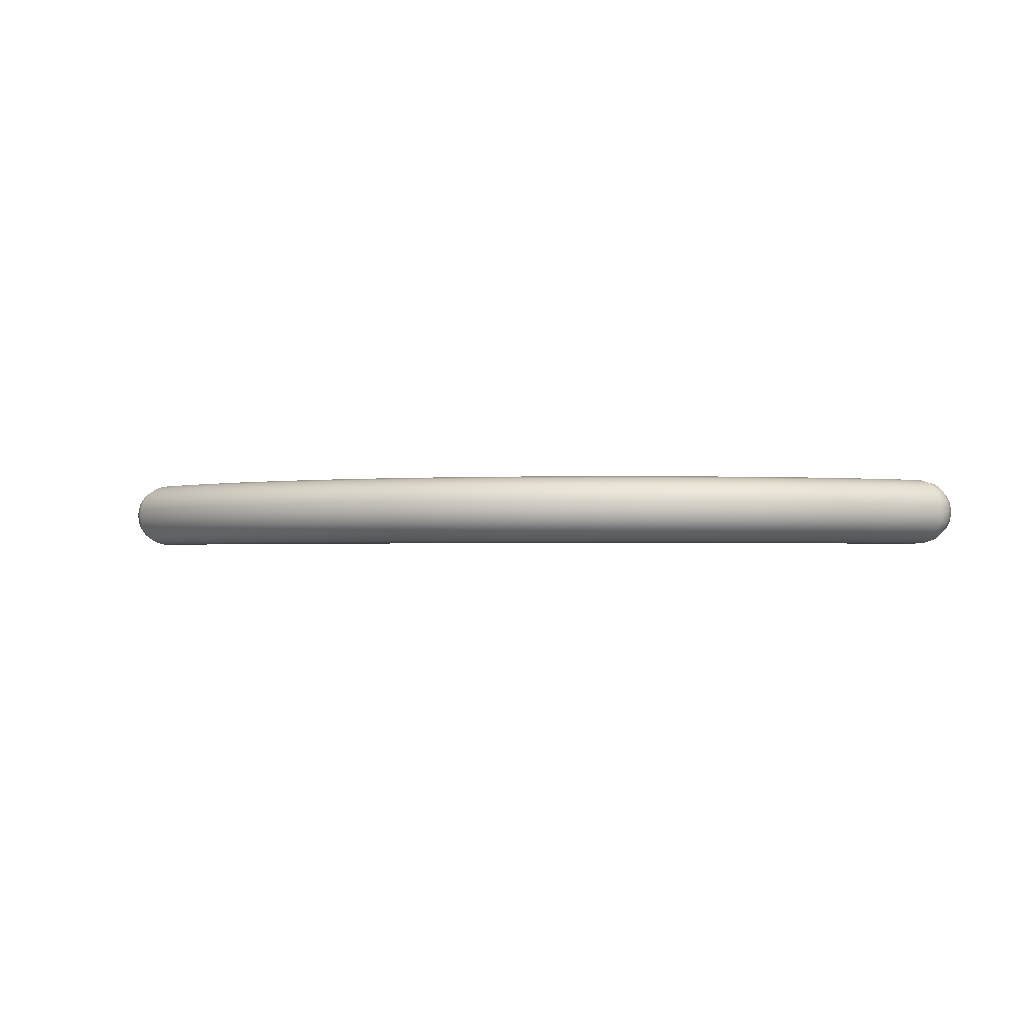
<metadata>
{"format":"obj","ext":"obj","renderer":"f3d","projection":"perspective","resolution":1024,"background":"white","views":[{"elev":-1.5,"azim":-168.5,"up":"+Z"}]}
</metadata>
<code>
v -11.53 10.58 0
v -10.47 11.78 0
v -11.53 10.58 0
v -12.74 11.55 0
v -12.71 11.6 -0.3039
v -12.6 11.75 -0.5715
v -12.45 11.97 -0.7453
v -12.28 12.2 -0.8
v -12.1 12.45 -0.74
v -11.95 12.67 -0.5598
v -11.84 12.81 -0.2908
v -11.81 12.85 0
v -11.85 12.81 0.3039
v -11.95 12.66 0.5715
v -12.11 12.44 0.7453
v -12.28 12.2 0.8
v -12.45 11.96 0.74
v -12.61 11.74 0.5598
v -12.71 11.6 0.2908
v -12.74 11.55 0
v -14.13 12.43 0
v -14.1 12.48 -0.3039
v -14.01 12.64 -0.5715
v -13.88 12.87 -0.7453
v -13.74 13.13 -0.8
v -13.59 13.39 -0.74
v -13.46 13.63 -0.5598
v -13.38 13.78 -0.2908
v -13.35 13.83 0
v -13.38 13.77 0.3039
v -13.47 13.62 0.5715
v -13.6 13.38 0.7453
v -13.74 13.13 0.8
v -13.89 12.86 0.74
v -14.02 12.63 0.5598
v -14.1 12.47 0.2908
v -14.13 12.43 0
v -15.56 13.12 0
v -15.54 13.17 -0.3039
v -15.47 13.34 -0.5715
v -15.37 13.59 -0.7453
v -15.26 13.86 -0.8
v -15.14 14.14 -0.74
v -15.04 14.38 -0.5598
v -14.97 14.55 -0.2908
v -14.95 14.6 0
v -14.97 14.54 0.3039
v -15.04 14.37 0.5715
v -15.15 14.13 0.7453
v -15.26 13.86 0.8
v -15.37 13.58 0.74
v -15.48 13.33 0.5598
v -15.54 13.17 0.2908
v -15.56 13.12 0
v -17.07 13.64 0
v -17.05 13.7 -0.3039
v -17 13.87 -0.5715
v -16.93 14.13 -0.7453
v -16.85 14.41 -0.8
v -16.76 14.7 -0.74
v -16.69 14.96 -0.5598
v -16.64 15.13 -0.2908
v -16.62 15.18 0
v -16.64 15.12 0.3039
v -16.69 14.95 0.5715
v -16.76 14.69 0.7453
v -16.85 14.41 0.8
v -16.93 14.12 0.74
v -17 13.86 0.5598
v -17.05 13.7 0.2908
v -17.07 13.64 0
v -18.62 14 0
v -18.61 14.06 -0.3039
v -18.58 14.24 -0.5715
v -18.53 14.5 -0.7453
v -18.49 14.79 -0.8
v -18.44 15.09 -0.74
v -18.39 15.35 -0.5598
v -18.36 15.52 -0.2908
v -18.35 15.58 0
v -18.36 15.52 0.3039
v -18.39 15.34 0.5715
v -18.44 15.07 0.7453
v -18.49 14.79 0.8
v -18.54 14.49 0.74
v -18.58 14.22 0.5598
v -18.61 14.05 0.2908
v -18.62 14 0
v -20.2 14.18 0
v -20.2 14.24 -0.3039
v -20.19 14.42 -0.5715
v -20.17 14.69 -0.7453
v -20.16 14.98 -0.8
v -20.14 15.28 -0.74
v -20.13 15.55 -0.5598
v -20.12 15.72 -0.2908
v -20.11 15.77 0
v -20.12 15.71 0.3039
v -20.13 15.54 0.5715
v -20.14 15.27 0.7453
v -20.16 14.98 0.8
v -20.18 14.67 0.74
v -20.19 14.41 0.5598
v -20.2 14.23 0.2908
v -20.2 14.18 0
v -21.8 14.18 0
v -21.8 14.24 -0.3039
v -21.81 14.42 -0.5715
v -21.83 14.69 -0.7453
v -21.84 14.98 -0.8
v -21.86 15.28 -0.74
v -21.87 15.55 -0.5598
v -21.88 15.72 -0.2908
v -21.89 15.77 0
v -21.88 15.71 0.3039
v -21.87 15.54 0.5715
v -21.86 15.27 0.7453
v -21.84 14.98 0.8
v -21.82 14.67 0.74
v -21.81 14.41 0.5598
v -21.8 14.23 0.2908
v -21.8 14.18 0
v -23.38 14 0
v -23.39 14.06 -0.3039
v -23.42 14.24 -0.5715
v -23.47 14.5 -0.7453
v -23.51 14.79 -0.8
v -23.56 15.09 -0.74
v -23.61 15.35 -0.5598
v -23.64 15.52 -0.2908
v -23.65 15.58 0
v -23.64 15.52 0.3039
v -23.61 15.34 0.5715
v -23.56 15.07 0.7453
v -23.51 14.79 0.8
v -23.46 14.49 0.74
v -23.42 14.22 0.5598
v -23.39 14.05 0.2908
v -23.38 14 0
v -24.93 13.64 0
v -24.95 13.7 -0.3039
v -25 13.87 -0.5715
v -25.07 14.13 -0.7453
v -25.15 14.41 -0.8
v -25.24 14.7 -0.74
v -25.31 14.96 -0.5598
v -25.36 15.13 -0.2908
v -25.38 15.18 0
v -25.36 15.12 0.3039
v -25.31 14.95 0.5715
v -25.24 14.69 0.7453
v -25.15 14.41 0.8
v -25.07 14.12 0.74
v -25 13.86 0.5598
v -24.95 13.7 0.2908
v -24.93 13.64 0
v -26.44 13.12 0
v -26.46 13.17 -0.3039
v -26.53 13.34 -0.5715
v -26.63 13.59 -0.7453
v -26.74 13.86 -0.8
v -26.86 14.14 -0.74
v -26.96 14.38 -0.5598
v -27.03 14.55 -0.2908
v -27.05 14.6 0
v -27.03 14.54 0.3039
v -26.96 14.37 0.5715
v -26.85 14.13 0.7453
v -26.74 13.86 0.8
v -26.63 13.58 0.74
v -26.52 13.33 0.5598
v -26.46 13.17 0.2908
v -26.44 13.12 0
v -27.87 12.43 0
v -27.9 12.48 -0.3039
v -27.99 12.64 -0.5715
v -28.12 12.87 -0.7453
v -28.26 13.13 -0.8
v -28.41 13.39 -0.74
v -28.54 13.63 -0.5598
v -28.62 13.78 -0.2908
v -28.65 13.83 0
v -28.62 13.77 0.3039
v -28.53 13.62 0.5715
v -28.4 13.38 0.7453
v -28.26 13.13 0.8
v -28.11 12.86 0.74
v -27.98 12.63 0.5598
v -27.9 12.47 0.2908
v -27.87 12.43 0
v -29.22 11.58 0
v -29.26 11.63 -0.3039
v -29.36 11.77 -0.5715
v -29.52 11.99 -0.7453
v -29.68 12.23 -0.8
v -29.86 12.48 -0.74
v -30.02 12.7 -0.5598
v -30.12 12.84 -0.2908
v -30.15 12.88 0
v -30.11 12.83 0.3039
v -30.01 12.69 0.5715
v -29.85 12.47 0.7453
v -29.68 12.23 0.8
v -29.51 11.98 0.74
v -29.35 11.76 0.5598
v -29.25 11.62 0.2908
v -29.22 11.58 0
v -30.47 10.58 0
v -31.53 11.78 0
v -30.47 10.58 0
v -11.51 10.61 0.2254
v -11.45 10.68 0.4325
v -11.35 10.79 0.6046
v -11.22 10.93 0.7277
v -11.08 11.1 0.7919
v -10.92 11.27 0.7919
v -10.78 11.43 0.7277
v -10.65 11.57 0.6046
v -10.55 11.68 0.4325
v -10.49 11.75 0.2254
v -10.49 11.75 -0.2254
v -10.55 11.68 -0.4325
v -10.65 11.57 -0.6046
v -10.78 11.43 -0.7277
v -10.92 11.27 -0.7919
v -11.08 11.1 -0.7919
v -11.22 10.93 -0.7277
v -11.35 10.79 -0.6046
v -11.45 10.68 -0.4325
v -11.51 10.61 -0.2254
v -12.74 11.56 0.1437
v -12.13 11.09 0
v -12.09 11.13 0.2908
v -12.12 11.1 0.1437
v -12.67 11.66 0.4326
v -11.98 11.26 0.5598
v -12.05 11.18 0.4326
v -12.54 11.84 0.6644
v -11.81 11.47 0.74
v -11.9 11.36 0.6644
v -12.37 12.08 0.7857
v -11.63 11.71 0.8
v -11.72 11.59 0.7857
v -12.19 12.32 0.787
v -11.44 11.94 0.7453
v -11.54 11.82 0.787
v -12.03 12.56 0.673
v -11.28 12.15 0.5715
v -11.35 12.05 0.673
v -11.89 12.74 0.4456
v -11.16 12.29 0.3039
v -11.21 12.23 0.4456
v -11.82 12.84 0.1503
v -11.13 12.33 0
v -11.13 12.32 0.1503
v -11.82 12.84 -0.1437
v -11.16 12.29 -0.2908
v -11.13 12.32 -0.1437
v -11.89 12.75 -0.4326
v -11.27 12.16 -0.5598
v -11.2 12.23 -0.4326
v -12.02 12.57 -0.6644
v -11.44 11.95 -0.74
v -11.35 12.06 -0.6644
v -12.19 12.33 -0.7857
v -11.63 11.71 -0.8
v -11.53 11.83 -0.7857
v -12.36 12.09 -0.787
v -11.81 11.48 -0.7453
v -11.71 11.6 -0.787
v -12.53 11.85 -0.673
v -11.97 11.27 -0.5715
v -11.9 11.37 -0.673
v -12.66 11.66 -0.4456
v -12.09 11.13 -0.3039
v -12.04 11.19 -0.4456
v -12.74 11.56 -0.1503
v -12.13 11.09 0
v -12.12 11.1 -0.1503
v -30.49 10.61 -0.2254
v -30.55 10.68 -0.4325
v -30.65 10.79 -0.6046
v -30.78 10.93 -0.7277
v -30.92 11.1 -0.7919
v -31.08 11.27 -0.7919
v -31.22 11.43 -0.7277
v -31.35 11.57 -0.6046
v -31.45 11.68 -0.4325
v -31.51 11.75 -0.2254
v -31.51 11.75 0.2254
v -31.45 11.68 0.4325
v -31.35 11.57 0.6046
v -31.22 11.43 0.7277
v -31.08 11.27 0.7919
v -30.92 11.1 0.7919
v -30.78 10.93 0.7277
v -30.65 10.79 0.6046
v -30.55 10.68 0.4325
v -30.49 10.61 0.2254
v -29.9 11.15 -0.3039
v -29.23 11.59 -0.1503
v -29.86 11.1 0
v -29.87 11.11 -0.1503
v -30.01 11.29 -0.5715
v -29.3 11.69 -0.4456
v -29.94 11.2 -0.4456
v -30.18 11.5 -0.7453
v -29.43 11.88 -0.673
v -30.09 11.39 -0.673
v -30.36 11.72 -0.8
v -29.6 12.11 -0.787
v -30.27 11.61 -0.787
v -30.55 11.96 -0.74
v -29.77 12.35 -0.7857
v -30.45 11.84 -0.7857
v -30.71 12.17 -0.5598
v -29.94 12.59 -0.6644
v -30.64 12.07 -0.6644
v -30.82 12.31 -0.2908
v -30.07 12.78 -0.4326
v -30.78 12.25 -0.4326
v -30.86 12.35 0
v -30.14 12.87 -0.1437
v -30.85 12.34 -0.1437
v -30.82 12.3 0.3039
v -30.14 12.87 0.1503
v -30.85 12.34 0.1503
v -30.71 12.16 0.5715
v -30.07 12.77 0.4456
v -30.77 12.24 0.4456
v -30.54 11.95 0.7453
v -29.94 12.58 0.673
v -30.63 12.06 0.673
v -30.36 11.72 0.8
v -29.77 12.35 0.787
v -30.45 11.84 0.787
v -30.17 11.49 0.74
v -29.6 12.11 0.7857
v -30.26 11.61 0.7857
v -30 11.28 0.5598
v -29.43 11.87 0.6644
v -30.08 11.38 0.6644
v -29.89 11.14 0.2908
v -29.29 11.68 0.4326
v -29.94 11.2 0.4326
v -29.86 11.1 0
v -29.23 11.59 0.1437
v -29.87 11.11 0.1437
v -10.4 10.65 0
v -10.66 10.46 0
v -10.96 10.38 0
v -11.27 10.43 0
v -11.53 10.58 0
v -10.4 10.65 0
v -10.65 10.47 0.1243
v -10.93 10.42 0.2252
v -11.23 10.47 0.292
v -10.4 10.65 0
v -10.6 10.53 0.2252
v -10.85 10.51 0.4078
v -11.12 10.59 0.5288
v -10.4 10.65 0
v -10.53 10.6 0.2919
v -10.73 10.65 0.5287
v -10.96 10.77 0.6855
v -10.4 10.65 0
v -10.45 10.69 0.3153
v -10.58 10.81 0.5711
v -10.77 10.98 0.7405
v -10.4 10.65 0
v -10.37 10.78 0.2898
v -10.43 10.97 0.5248
v -10.58 11.2 0.6805
v -10.4 10.65 0
v -10.3 10.86 0.2208
v -10.31 11.11 0.3998
v -10.42 11.37 0.5184
v -10.4 10.65 0
v -10.26 10.91 0.1192
v -10.23 11.2 0.2159
v -10.32 11.49 0.28
v -10.4 10.65 0
v -10.24 10.93 0
v -10.2 11.23 0
v -10.28 11.53 0
v -10.47 11.78 0
v -10.4 10.65 0
v -10.26 10.91 -0.1243
v -10.23 11.2 -0.2252
v -10.32 11.49 -0.292
v -10.4 10.65 0
v -10.31 10.85 -0.2252
v -10.32 11.11 -0.4078
v -10.43 11.37 -0.5288
v -10.4 10.65 0
v -10.37 10.78 -0.2919
v -10.44 10.97 -0.5287
v -10.59 11.19 -0.6855
v -10.4 10.65 0
v -10.45 10.69 -0.3153
v -10.58 10.81 -0.5711
v -10.77 10.98 -0.7405
v -10.4 10.65 0
v -10.54 10.6 -0.2898
v -10.73 10.64 -0.5248
v -10.97 10.76 -0.6805
v -10.4 10.65 0
v -10.6 10.52 -0.2208
v -10.85 10.5 -0.3998
v -11.13 10.58 -0.5184
v -10.4 10.65 0
v -10.65 10.47 -0.1192
v -10.94 10.41 -0.2159
v -11.23 10.47 -0.28
v -10.4 10.65 0
v -10.66 10.46 0
v -10.96 10.38 0
v -11.27 10.43 0
v -11.53 10.58 0
v -11.51 10.61 -0.2254
v -11.45 10.68 -0.4325
v -11.35 10.79 -0.6046
v -11.22 10.93 -0.7277
v -11.08 11.1 -0.7919
v -10.92 11.27 -0.7919
v -10.78 11.43 -0.7277
v -10.65 11.57 -0.6046
v -10.55 11.68 -0.4325
v -10.49 11.75 -0.2254
v -10.49 11.75 0.2254
v -10.55 11.68 0.4325
v -10.65 11.57 0.6046
v -10.78 11.43 0.7277
v -10.92 11.27 0.7919
v -11.08 11.1 0.7919
v -11.22 10.93 0.7277
v -11.35 10.79 0.6046
v -11.45 10.68 0.4325
v -11.51 10.61 0.2254
v -31.6 10.65 0
v -31.34 10.46 0
v -31.04 10.38 0
v -30.73 10.43 0
v -30.47 10.58 0
v -31.6 10.65 0
v -31.35 10.47 0.1243
v -31.07 10.42 0.2252
v -30.77 10.47 0.292
v -31.6 10.65 0
v -31.4 10.53 0.2252
v -31.15 10.51 0.4078
v -30.88 10.59 0.5288
v -31.6 10.65 0
v -31.47 10.6 0.2919
v -31.27 10.65 0.5287
v -31.04 10.77 0.6855
v -31.6 10.65 0
v -31.55 10.69 0.3153
v -31.42 10.81 0.5711
v -31.23 10.98 0.7405
v -31.6 10.65 0
v -31.63 10.78 0.2898
v -31.57 10.97 0.5248
v -31.42 11.2 0.6805
v -31.6 10.65 0
v -31.7 10.86 0.2208
v -31.69 11.11 0.3998
v -31.58 11.37 0.5184
v -31.6 10.65 0
v -31.74 10.91 0.1192
v -31.77 11.2 0.2159
v -31.68 11.49 0.28
v -31.6 10.65 0
v -31.76 10.93 0
v -31.8 11.23 0
v -31.72 11.53 0
v -31.53 11.78 0
v -31.6 10.65 0
v -31.74 10.91 -0.1243
v -31.77 11.2 -0.2252
v -31.68 11.49 -0.292
v -31.6 10.65 0
v -31.69 10.85 -0.2252
v -31.68 11.11 -0.4078
v -31.57 11.37 -0.5288
v -31.6 10.65 0
v -31.63 10.78 -0.2919
v -31.56 10.97 -0.5287
v -31.41 11.19 -0.6855
v -31.6 10.65 0
v -31.55 10.69 -0.3153
v -31.42 10.81 -0.5711
v -31.23 10.98 -0.7405
v -31.6 10.65 0
v -31.46 10.6 -0.2898
v -31.27 10.64 -0.5248
v -31.03 10.76 -0.6805
v -31.6 10.65 0
v -31.4 10.52 -0.2208
v -31.15 10.5 -0.3998
v -30.87 10.58 -0.5184
v -31.6 10.65 0
v -31.35 10.47 -0.1192
v -31.06 10.41 -0.2159
v -30.77 10.47 -0.28
v -31.6 10.65 0
v -31.34 10.46 0
v -31.04 10.38 0
v -30.73 10.43 0
v -30.47 10.58 0
v -30.49 10.61 -0.2254
v -30.55 10.68 -0.4325
v -30.65 10.79 -0.6046
v -30.78 10.93 -0.7277
v -30.92 11.1 -0.7919
v -31.08 11.27 -0.7919
v -31.22 11.43 -0.7277
v -31.35 11.57 -0.6046
v -31.45 11.68 -0.4325
v -31.51 11.75 -0.2254
v -31.51 11.75 0.2254
v -31.45 11.68 0.4325
v -31.35 11.57 0.6046
v -31.22 11.43 0.7277
v -31.08 11.27 0.7919
v -30.92 11.1 0.7919
v -30.78 10.93 0.7277
v -30.65 10.79 0.6046
v -30.55 10.68 0.4325
v -30.49 10.61 0.2254
f 5 275 279 277
f 277 279 278 4
f 6 272 276 274
f 274 276 275 5
f 7 269 273 271
f 271 273 272 6
f 8 266 270 268
f 268 270 269 7
f 9 263 267 265
f 265 267 266 8
f 10 260 264 262
f 262 264 263 9
f 11 257 261 259
f 259 261 260 10
f 12 254 258 256
f 256 258 257 11
f 13 251 255 253
f 253 255 254 12
f 14 248 252 250
f 250 252 251 13
f 15 245 249 247
f 247 249 248 14
f 16 242 246 244
f 244 246 245 15
f 17 239 243 241
f 241 243 242 16
f 18 236 240 238
f 238 240 239 17
f 19 233 237 235
f 235 237 236 18
f 20 232 234 231
f 231 234 233 19
f 277 4 21
f 22 5 277
f 21 22 277
f 274 5 22
f 23 6 274
f 22 23 274
f 271 6 23
f 24 7 271
f 23 24 271
f 268 7 24
f 25 8 268
f 24 25 268
f 265 8 25
f 26 9 265
f 25 26 265
f 262 9 26
f 27 10 262
f 26 27 262
f 259 10 27
f 28 11 259
f 27 28 259
f 256 11 28
f 29 12 256
f 28 29 256
f 253 12 29
f 30 13 253
f 29 30 253
f 250 13 30
f 31 14 250
f 30 31 250
f 247 14 31
f 32 15 247
f 31 32 247
f 244 15 32
f 33 16 244
f 32 33 244
f 241 16 33
f 34 17 241
f 33 34 241
f 238 17 34
f 35 18 238
f 34 35 238
f 235 18 35
f 36 19 235
f 35 36 235
f 231 19 36
f 37 20 231
f 36 37 231
f 39 22 21 38
f 40 23 22 39
f 41 24 23 40
f 42 25 24 41
f 43 26 25 42
f 44 27 26 43
f 45 28 27 44
f 46 29 28 45
f 47 30 29 46
f 48 31 30 47
f 49 32 31 48
f 50 33 32 49
f 51 34 33 50
f 52 35 34 51
f 53 36 35 52
f 54 37 36 53
f 56 39 38 55
f 57 40 39 56
f 58 41 40 57
f 59 42 41 58
f 60 43 42 59
f 61 44 43 60
f 62 45 44 61
f 63 46 45 62
f 64 47 46 63
f 65 48 47 64
f 66 49 48 65
f 67 50 49 66
f 68 51 50 67
f 69 52 51 68
f 70 53 52 69
f 71 54 53 70
f 73 56 55 72
f 74 57 56 73
f 75 58 57 74
f 76 59 58 75
f 77 60 59 76
f 78 61 60 77
f 79 62 61 78
f 80 63 62 79
f 81 64 63 80
f 82 65 64 81
f 83 66 65 82
f 84 67 66 83
f 85 68 67 84
f 86 69 68 85
f 87 70 69 86
f 88 71 70 87
f 90 73 72 89
f 91 74 73 90
f 92 75 74 91
f 93 76 75 92
f 94 77 76 93
f 95 78 77 94
f 96 79 78 95
f 97 80 79 96
f 98 81 80 97
f 99 82 81 98
f 100 83 82 99
f 101 84 83 100
f 102 85 84 101
f 103 86 85 102
f 104 87 86 103
f 105 88 87 104
f 107 90 89 106
f 108 91 90 107
f 109 92 91 108
f 110 93 92 109
f 111 94 93 110
f 112 95 94 111
f 113 96 95 112
f 114 97 96 113
f 115 98 97 114
f 116 99 98 115
f 117 100 99 116
f 118 101 100 117
f 119 102 101 118
f 120 103 102 119
f 121 104 103 120
f 122 105 104 121
f 124 107 106 123
f 125 108 107 124
f 126 109 108 125
f 127 110 109 126
f 128 111 110 127
f 129 112 111 128
f 130 113 112 129
f 131 114 113 130
f 132 115 114 131
f 133 116 115 132
f 134 117 116 133
f 135 118 117 134
f 136 119 118 135
f 137 120 119 136
f 138 121 120 137
f 139 122 121 138
f 141 124 123 140
f 142 125 124 141
f 143 126 125 142
f 144 127 126 143
f 145 128 127 144
f 146 129 128 145
f 147 130 129 146
f 148 131 130 147
f 149 132 131 148
f 150 133 132 149
f 151 134 133 150
f 152 135 134 151
f 153 136 135 152
f 154 137 136 153
f 155 138 137 154
f 156 139 138 155
f 158 141 140 157
f 159 142 141 158
f 160 143 142 159
f 161 144 143 160
f 162 145 144 161
f 163 146 145 162
f 164 147 146 163
f 165 148 147 164
f 166 149 148 165
f 167 150 149 166
f 168 151 150 167
f 169 152 151 168
f 170 153 152 169
f 171 154 153 170
f 172 155 154 171
f 173 156 155 172
f 175 158 157 174
f 176 159 158 175
f 177 160 159 176
f 178 161 160 177
f 179 162 161 178
f 180 163 162 179
f 181 164 163 180
f 182 165 164 181
f 183 166 165 182
f 184 167 166 183
f 185 168 167 184
f 186 169 168 185
f 187 170 169 186
f 188 171 170 187
f 189 172 171 188
f 190 173 172 189
f 301 192 175
f 174 191 301
f 175 174 301
f 305 193 176
f 175 192 305
f 176 175 305
f 308 194 177
f 176 193 308
f 177 176 308
f 311 195 178
f 177 194 311
f 178 177 311
f 314 196 179
f 178 195 314
f 179 178 314
f 317 197 180
f 179 196 317
f 180 179 317
f 320 198 181
f 180 197 320
f 181 180 320
f 323 199 182
f 181 198 323
f 182 181 323
f 326 200 183
f 182 199 326
f 183 182 326
f 329 201 184
f 183 200 329
f 184 183 329
f 332 202 185
f 184 201 332
f 185 184 332
f 335 203 186
f 185 202 335
f 186 185 335
f 338 204 187
f 186 203 338
f 187 186 338
f 341 205 188
f 187 204 341
f 188 187 341
f 344 206 189
f 188 205 344
f 189 188 344
f 347 207 190
f 189 206 347
f 190 189 347
f 300 192 301 303
f 303 301 191 302
f 304 193 305 306
f 306 305 192 300
f 307 194 308 309
f 309 308 193 304
f 310 195 311 312
f 312 311 194 307
f 313 196 314 315
f 315 314 195 310
f 316 197 317 318
f 318 317 196 313
f 319 198 320 321
f 321 320 197 316
f 322 199 323 324
f 324 323 198 319
f 325 200 326 327
f 327 326 199 322
f 328 201 329 330
f 330 329 200 325
f 331 202 332 333
f 333 332 201 328
f 334 203 335 336
f 336 335 202 331
f 337 204 338 339
f 339 338 203 334
f 340 205 341 342
f 342 341 204 337
f 343 206 344 345
f 345 344 205 340
f 346 207 347 348
f 348 347 206 343
f 230 1 278 279
f 229 230 275 276
f 228 229 276 272
f 227 228 273 269
f 226 227 269 270
f 225 226 270 266
f 224 225 267 263
f 222 223 260 261
f 2 221 258 254
f 221 222 261 257
f 223 224 263 264
f 275 230 279
f 228 272 273
f 221 257 258
f 223 264 260
f 225 266 267
f 219 220 251 252
f 218 219 252 248
f 255 251 220
f 216 217 245 246
f 217 218 249 245
f 220 2 254 255
f 216 242 215
f 214 215 243 239
f 212 213 236 237
f 3 211 234 232
f 211 212 237 233
f 213 214 239 240
f 218 248 249
f 215 242 243
f 216 246 242
f 213 240 236
f 211 233 234
f 303 302 208 280
f 280 300 303
f 304 306 281 282
f 283 307 309
f 309 304 282
f 306 300 281
f 284 310 312
f 285 315 310
f 286 318 313
f 321 316 287 288
f 316 318 287
f 313 315 285 286
f 312 307 283 284
f 280 281 300
f 284 285 310
f 282 283 309
f 289 324 319
f 324 209 322
f 288 289 319 321
f 318 286 287
f 289 209 324
f 290 325 327
f 291 330 325
f 292 333 328
f 336 331 293 294
f 331 333 293
f 328 330 291 292
f 295 339 334
f 337 339 295 296
f 297 340 342
f 343 345 298 299
f 345 340 297 298
f 342 337 296
f 334 336 294
f 290 291 325
f 294 295 334
f 292 293 333
f 210 346 348
f 297 342 296
f 348 299 210
f 343 299 348
f 209 290 327 322
f 355 350 349
f 356 351 350 355
f 357 352 351 356
f 359 355 354
f 360 356 355 359
f 361 357 356 360
f 363 359 358
f 364 360 359 363
f 365 361 360 364
f 367 363 362
f 368 364 363 367
f 369 365 364 368
f 371 367 366
f 372 368 367 371
f 373 369 368 372
f 375 371 370
f 376 372 371 375
f 377 373 372 376
f 379 375 374
f 380 376 375 379
f 381 377 376 380
f 383 379 378
f 384 380 379 383
f 385 381 380 384
f 388 383 382
f 389 384 383 388
f 390 385 384 389
f 392 388 387
f 393 389 388 392
f 394 390 389 393
f 396 392 391
f 397 393 392 396
f 398 394 393 397
f 400 396 395
f 401 397 396 400
f 402 398 397 401
f 404 400 399
f 405 401 400 404
f 406 402 401 405
f 408 404 403
f 409 405 404 408
f 410 406 405 409
f 412 408 407
f 413 409 408 412
f 414 410 409 413
f 416 412 411
f 417 413 412 416
f 418 414 413 417
f 439 353 352 357
f 357 361 437 438
f 361 365 436 437
f 365 369 435 436
f 373 377 432 433
f 377 381 431 432
f 369 373 433 434
f 381 385 386 430
f 357 438 439
f 381 430 431
f 434 435 369
f 428 429 390
f 429 386 385 390
f 390 394 427 428
f 394 398 426 427
f 398 402 425 426
f 406 410 422 423
f 410 414 421 422
f 402 406 423 424
f 414 418 419 420
f 402 424 425
f 414 420 421
f 446 440 441
f 447 446 441 442
f 448 447 442 443
f 450 445 446
f 451 450 446 447
f 452 451 447 448
f 454 449 450
f 455 454 450 451
f 456 455 451 452
f 458 453 454
f 459 458 454 455
f 460 459 455 456
f 462 457 458
f 463 462 458 459
f 464 463 459 460
f 466 461 462
f 467 466 462 463
f 468 467 463 464
f 470 465 466
f 471 470 466 467
f 472 471 467 468
f 474 469 470
f 475 474 470 471
f 476 475 471 472
f 479 473 474
f 480 479 474 475
f 481 480 475 476
f 483 478 479
f 484 483 479 480
f 485 484 480 481
f 487 482 483
f 488 487 483 484
f 489 488 484 485
f 491 486 487
f 492 491 487 488
f 493 492 488 489
f 495 490 491
f 496 495 491 492
f 497 496 492 493
f 499 494 495
f 500 499 495 496
f 501 500 496 497
f 503 498 499
f 504 503 499 500
f 505 504 500 501
f 507 502 503
f 508 507 503 504
f 509 508 504 505
f 530 448 443 444
f 448 529 528 452
f 452 528 527 456
f 456 527 526 460
f 464 524 523 468
f 468 523 522 472
f 460 525 524 464
f 472 521 477 476
f 448 530 529
f 472 522 521
f 525 460 526
f 519 481 520
f 520 481 476 477
f 481 519 518 485
f 485 518 517 489
f 489 517 516 493
f 497 514 513 501
f 501 513 512 505
f 493 515 514 497
f 505 511 510 509
f 493 516 515
f 505 512 511

</code>
